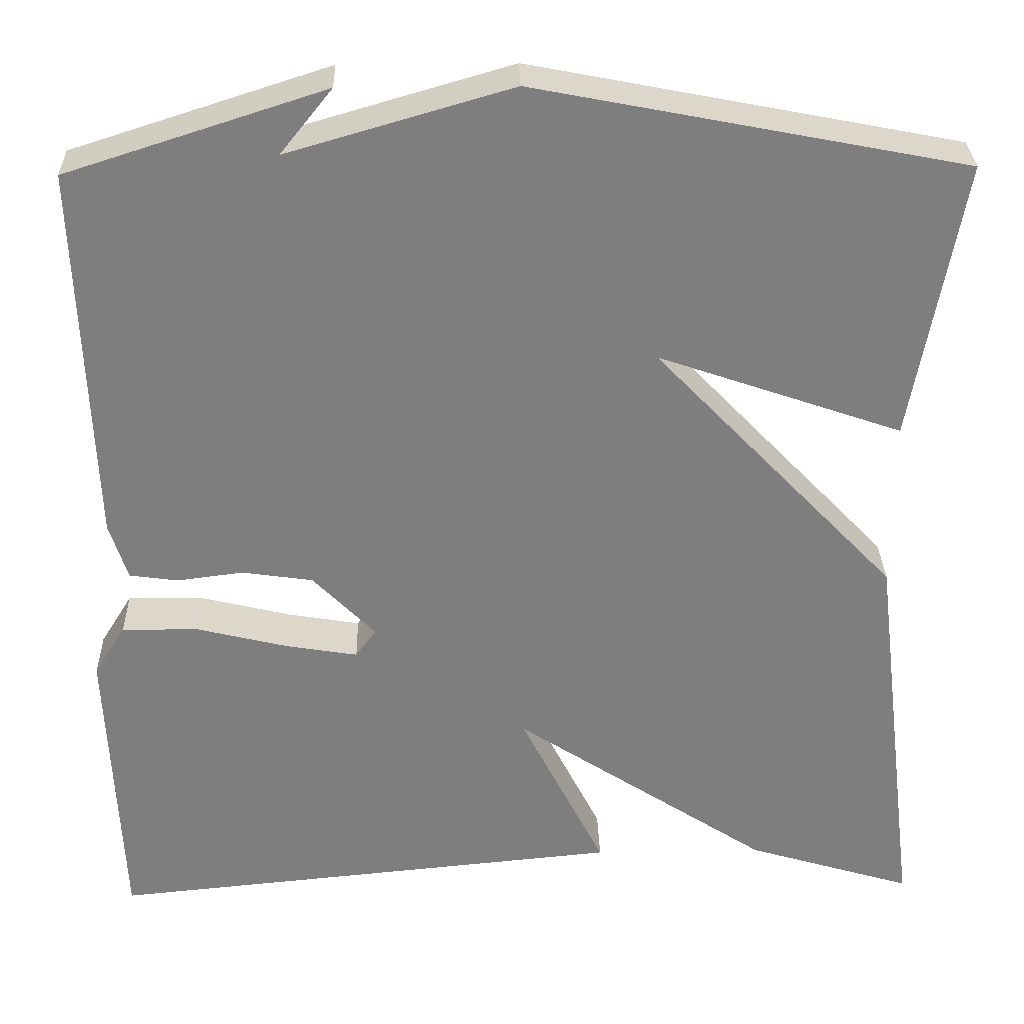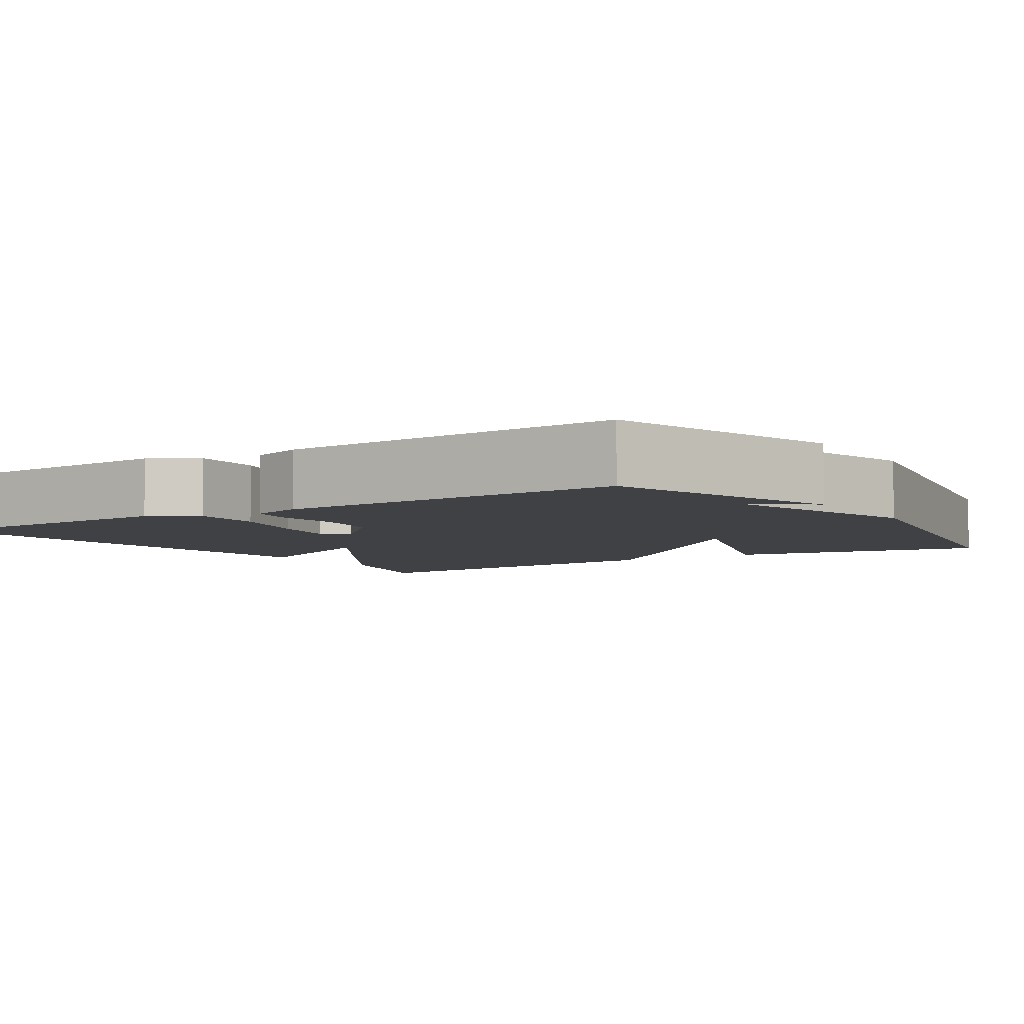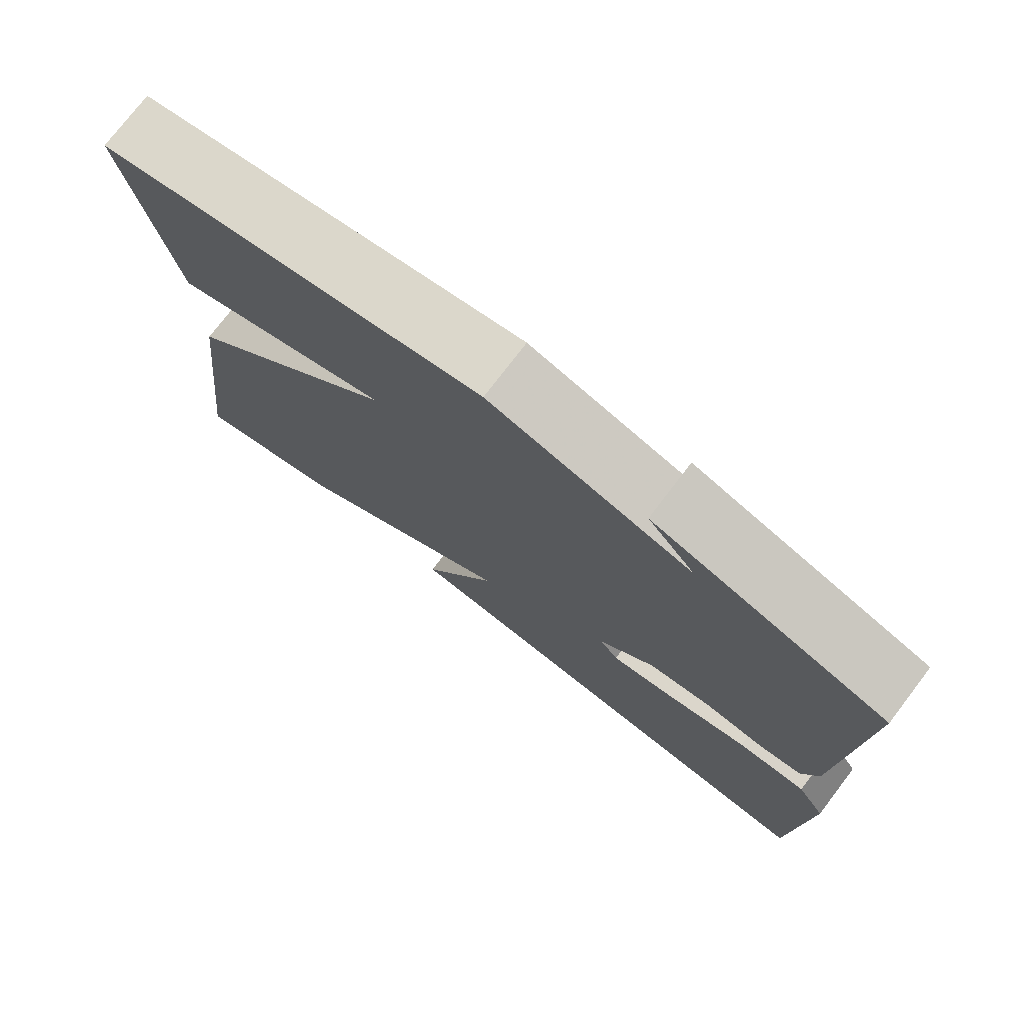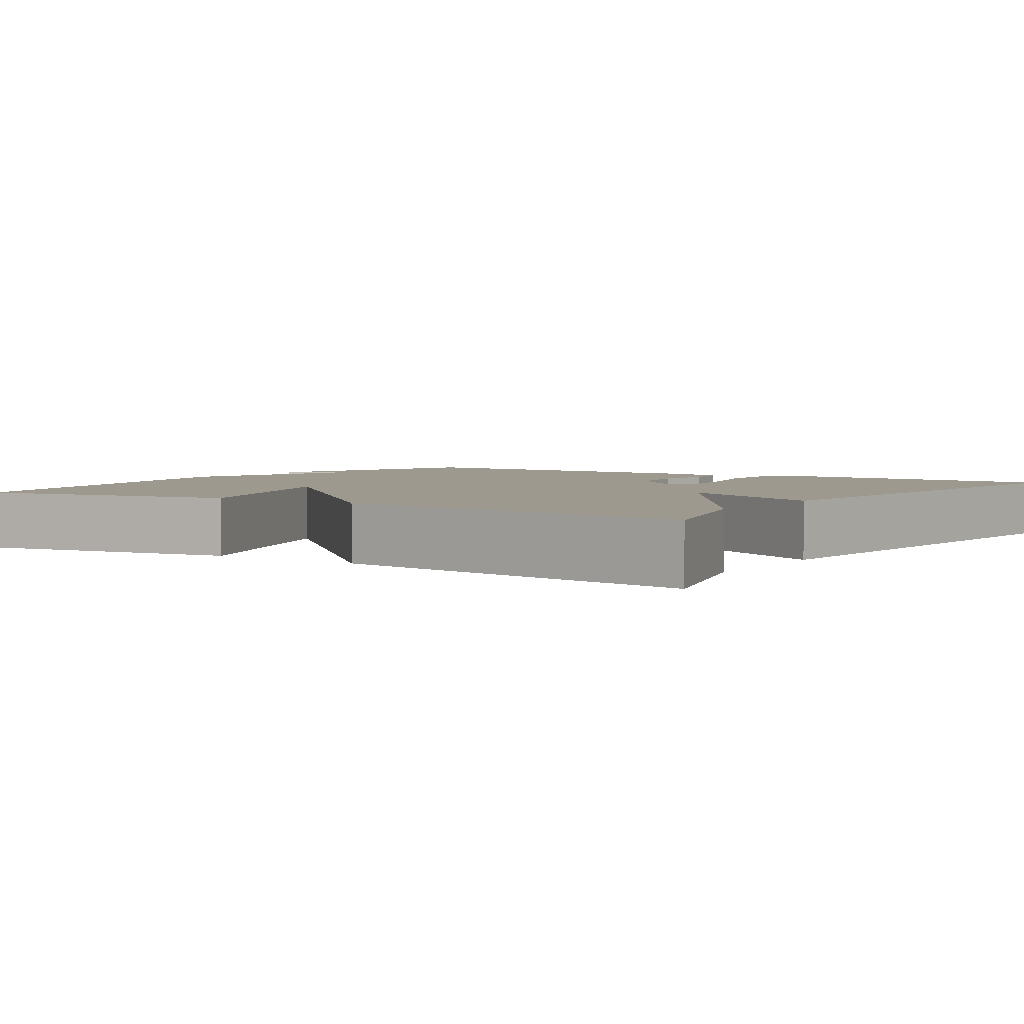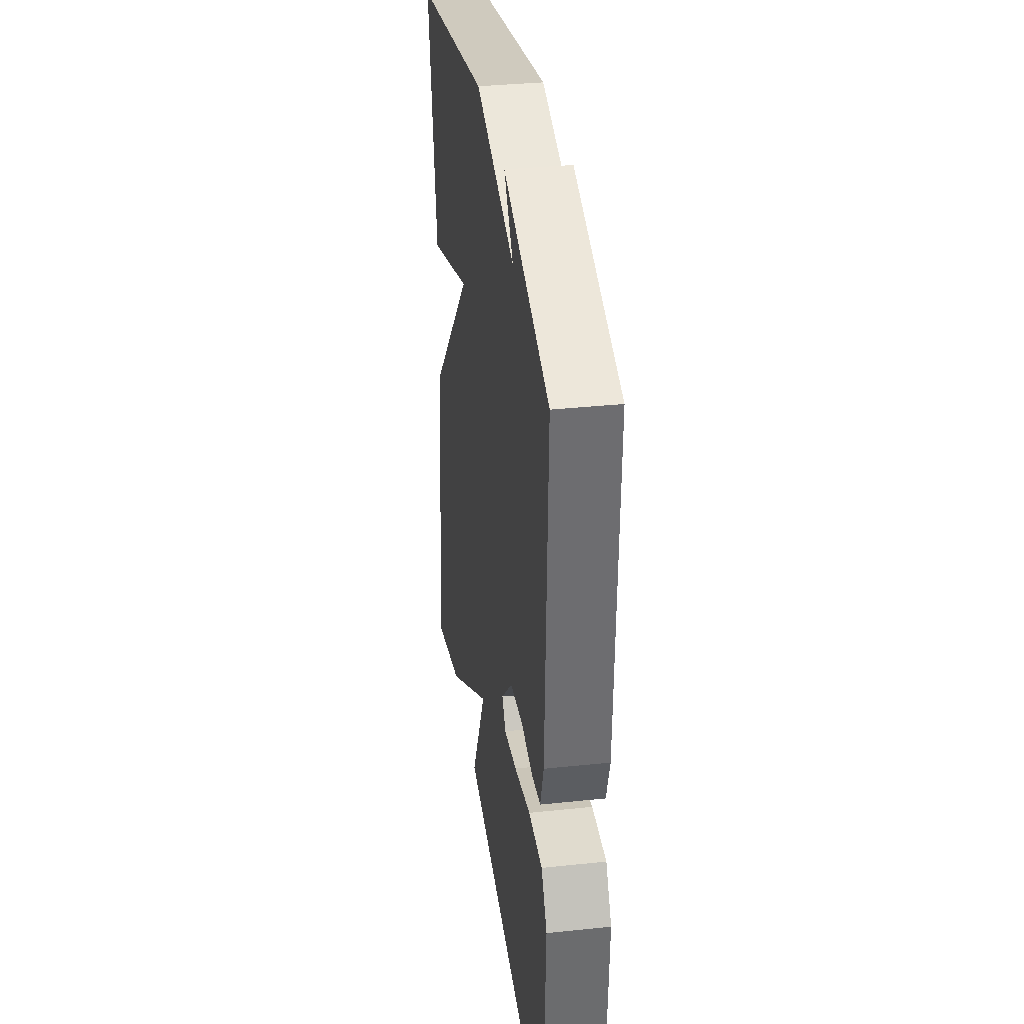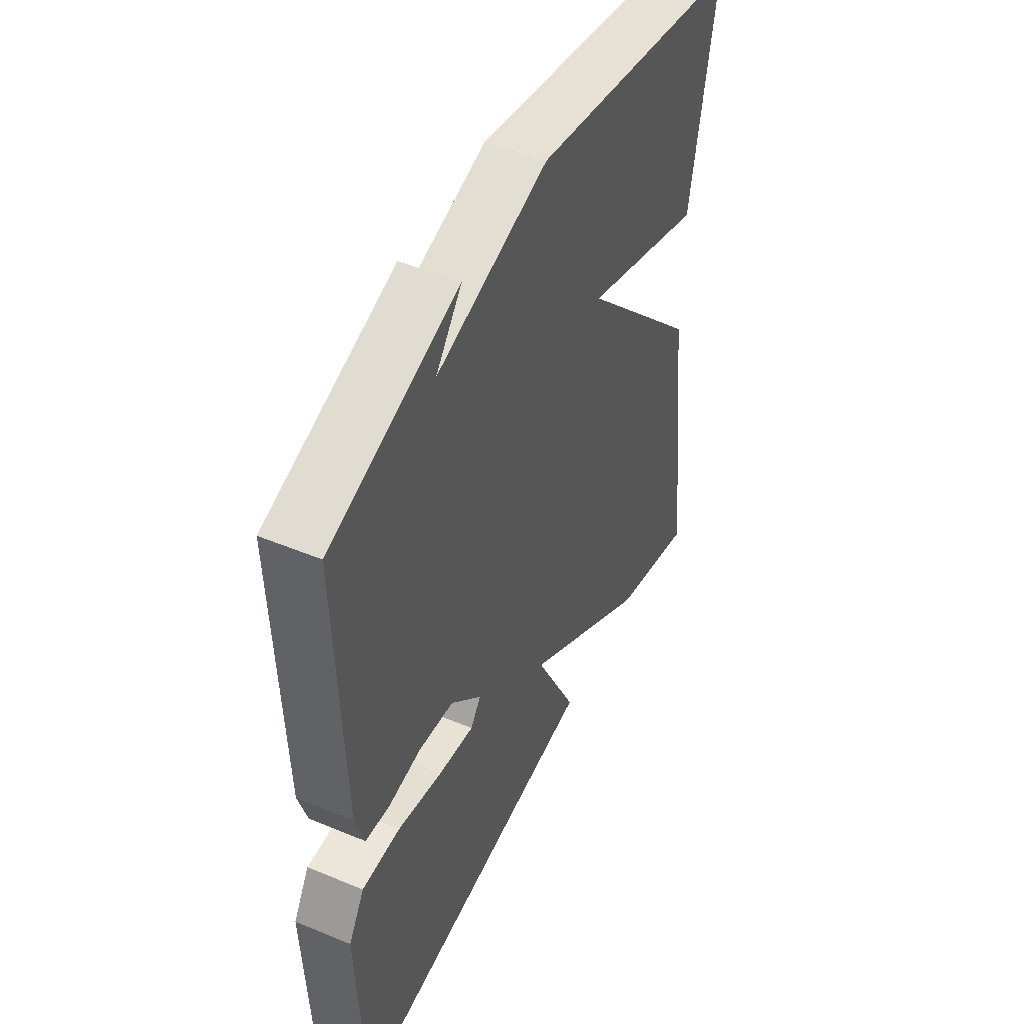
<metadata>
{"format":"obj","ext":"obj","renderer":"f3d","projection":"perspective","resolution":1024,"background":"white","views":[{"elev":30.6,"azim":-1.4,"up":"+Z"},{"elev":-5.4,"azim":-56.9,"up":"+Y"},{"elev":75.9,"azim":-142.6,"up":"+Z"},{"elev":3.4,"azim":123.7,"up":"+Y"},{"elev":34.4,"azim":-98.1,"up":"+Z"},{"elev":48.3,"azim":-65.1,"up":"+Z"}]}
</metadata>
<code>
v 0.5 0.07 0.5
v 0.442 0.07 0.172
v 0.157 0.07 0.271
v 0.442 0.07 -0.028
v 0.5 0.07 -0.5
v 0.305 0.07 -0.441
v 0.006 0.07 -0.244
v 0.105 0.07 -0.441
v -0.5 0.07 -0.5
v -0.515 0.07 -0.149
v -0.478 0.07 -0.089
v -0.388 0.07 -0.09
v -0.282 0.07 -0.116
v -0.198 0.07 -0.13
v -0.174 0.07 -0.097
v -0.247 0.07 -0.022
v -0.33 0.07 -0.01
v -0.407 0.07 -0.02
v -0.464 0.07 -0.012
v -0.485 0.07 0.055
v -0.5 0.07 0.5
v -0.199 0.07 0.597
v -0.26 0.07 0.521
v 0.001 0.07 0.597
v 0.5 0 0.5
v 0.442 0 0.172
v 0.157 0 0.271
v 0.442 0 -0.028
v 0.5 0 -0.5
v 0.305 0 -0.441
v 0.006 0 -0.244
v 0.105 0 -0.441
v -0.5 0 -0.5
v -0.515 0 -0.149
v -0.478 0 -0.089
v -0.388 0 -0.09
v -0.282 0 -0.116
v -0.198 0 -0.13
v -0.174 0 -0.097
v -0.247 0 -0.022
v -0.33 0 -0.01
v -0.407 0 -0.02
v -0.464 0 -0.012
v -0.485 0 0.055
v -0.5 0 0.5
v -0.199 0 0.597
v -0.26 0 0.521
v 0.001 0 0.597
f 1 2 3
f 24 1 3
f 23 24 3
f 21 22 23
f 21 23 3
f 20 21 3
f 19 20 3
f 18 19 3
f 17 18 3
f 16 17 3 4
f 5 6 7
f 4 5 7
f 16 4 7
f 15 16 7
f 14 15 7 8
f 9 10 11
f 8 9 11
f 14 8 11
f 13 14 11
f 11 12 13
f 27 26 25
f 27 25 48
f 27 48 47
f 47 46 45
f 27 47 45
f 27 45 44
f 27 44 43
f 27 43 42
f 27 42 41
f 28 27 41 40
f 31 30 29
f 31 29 28
f 31 28 40
f 31 40 39
f 32 31 39 38
f 35 34 33
f 35 33 32
f 35 32 38
f 35 38 37
f 37 36 35
f 1 25 26 2
f 2 26 27 3
f 3 27 28 4
f 4 28 29 5
f 5 29 30 6
f 6 30 31 7
f 7 31 32 8
f 8 32 33 9
f 9 33 34 10
f 10 34 35 11
f 11 35 36 12
f 12 36 37 13
f 13 37 38 14
f 14 38 39 15
f 15 39 40 16
f 16 40 41 17
f 17 41 42 18
f 18 42 43 19
f 19 43 44 20
f 20 44 45 21
f 21 45 46 22
f 22 46 47 23
f 23 47 48 24
f 24 48 25 1

</code>
